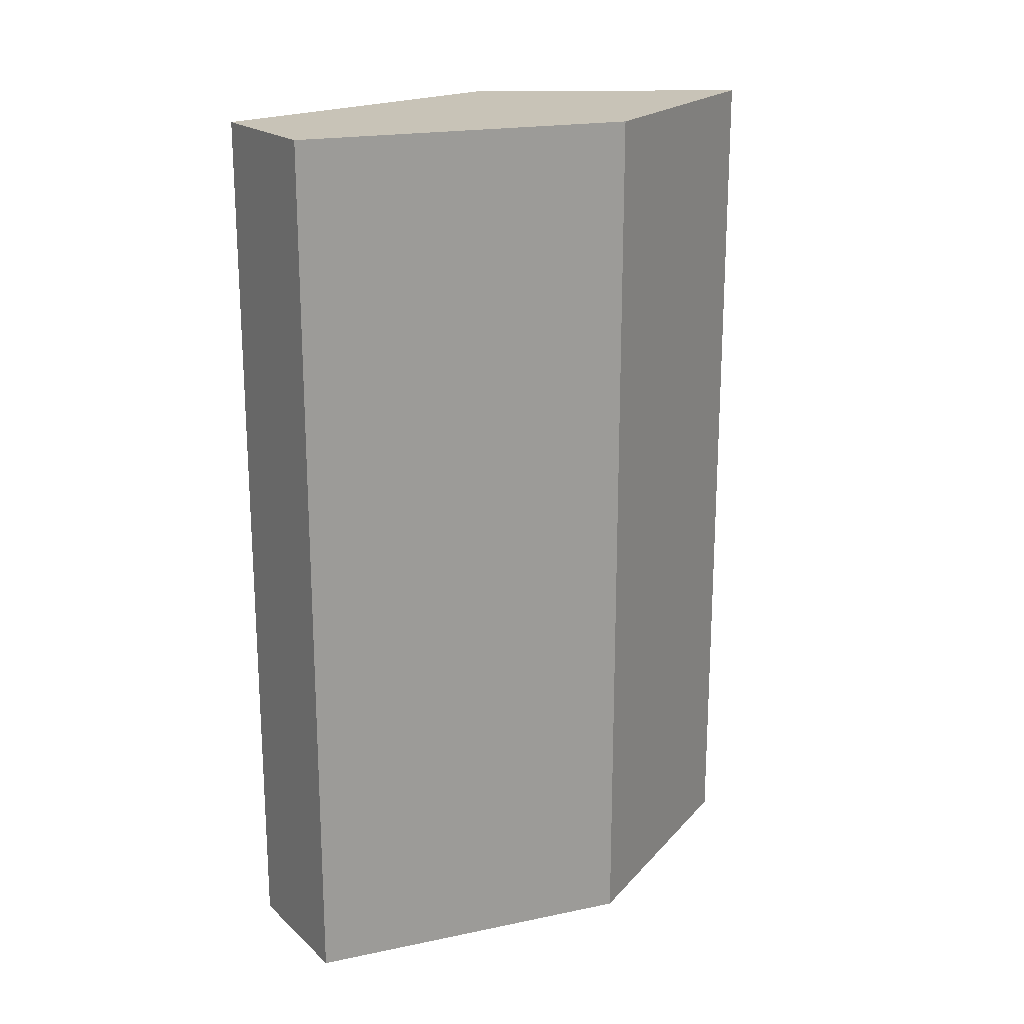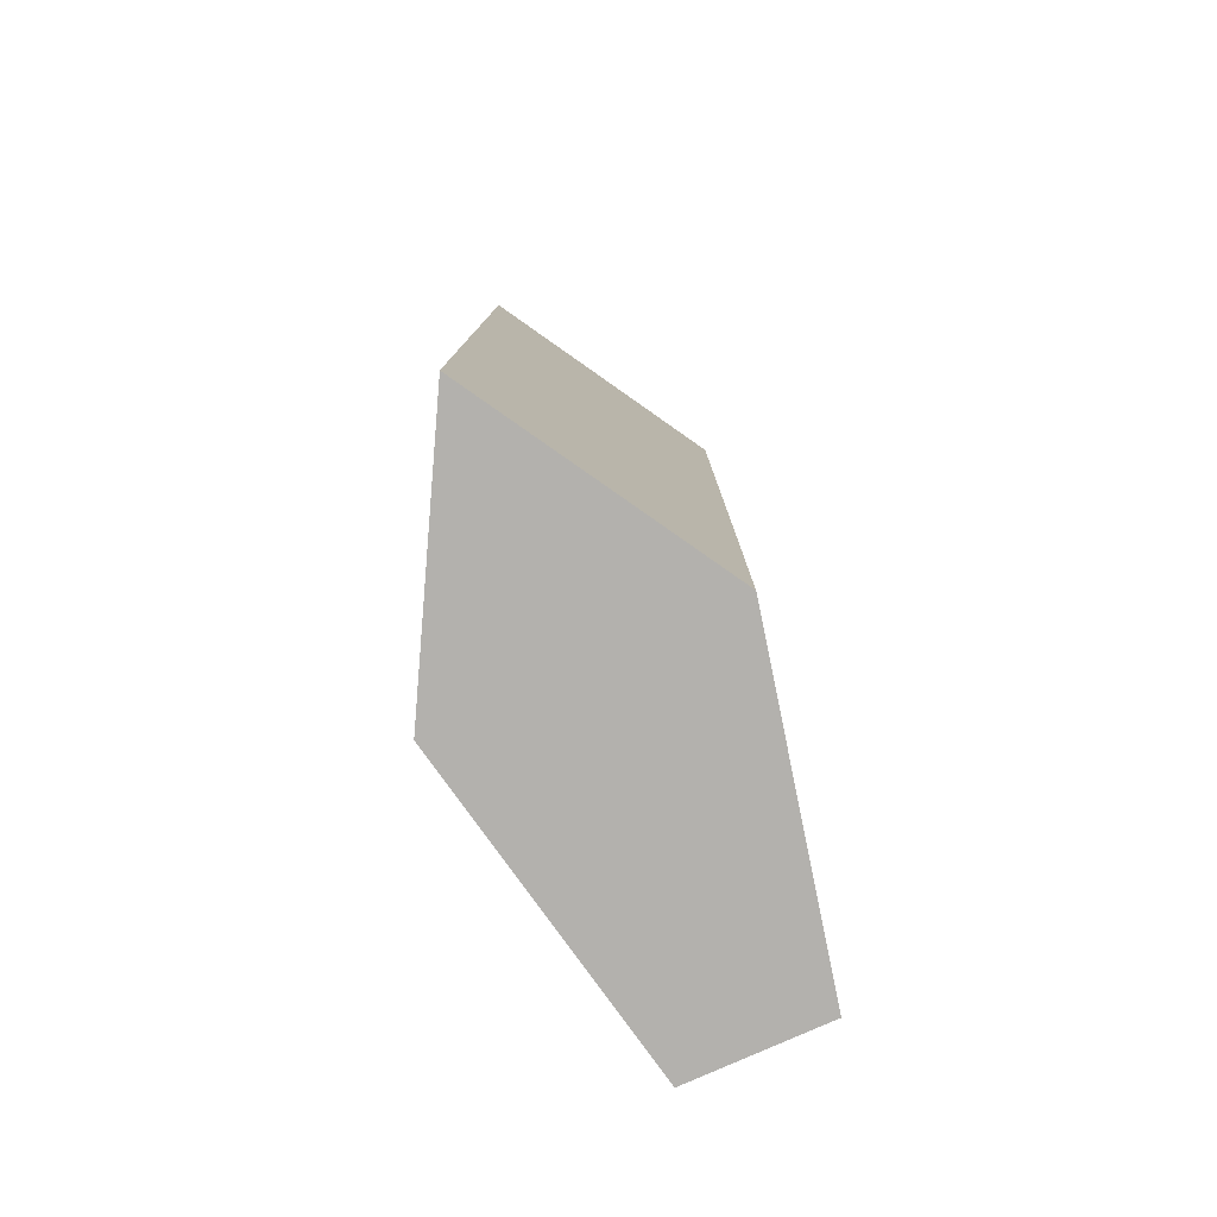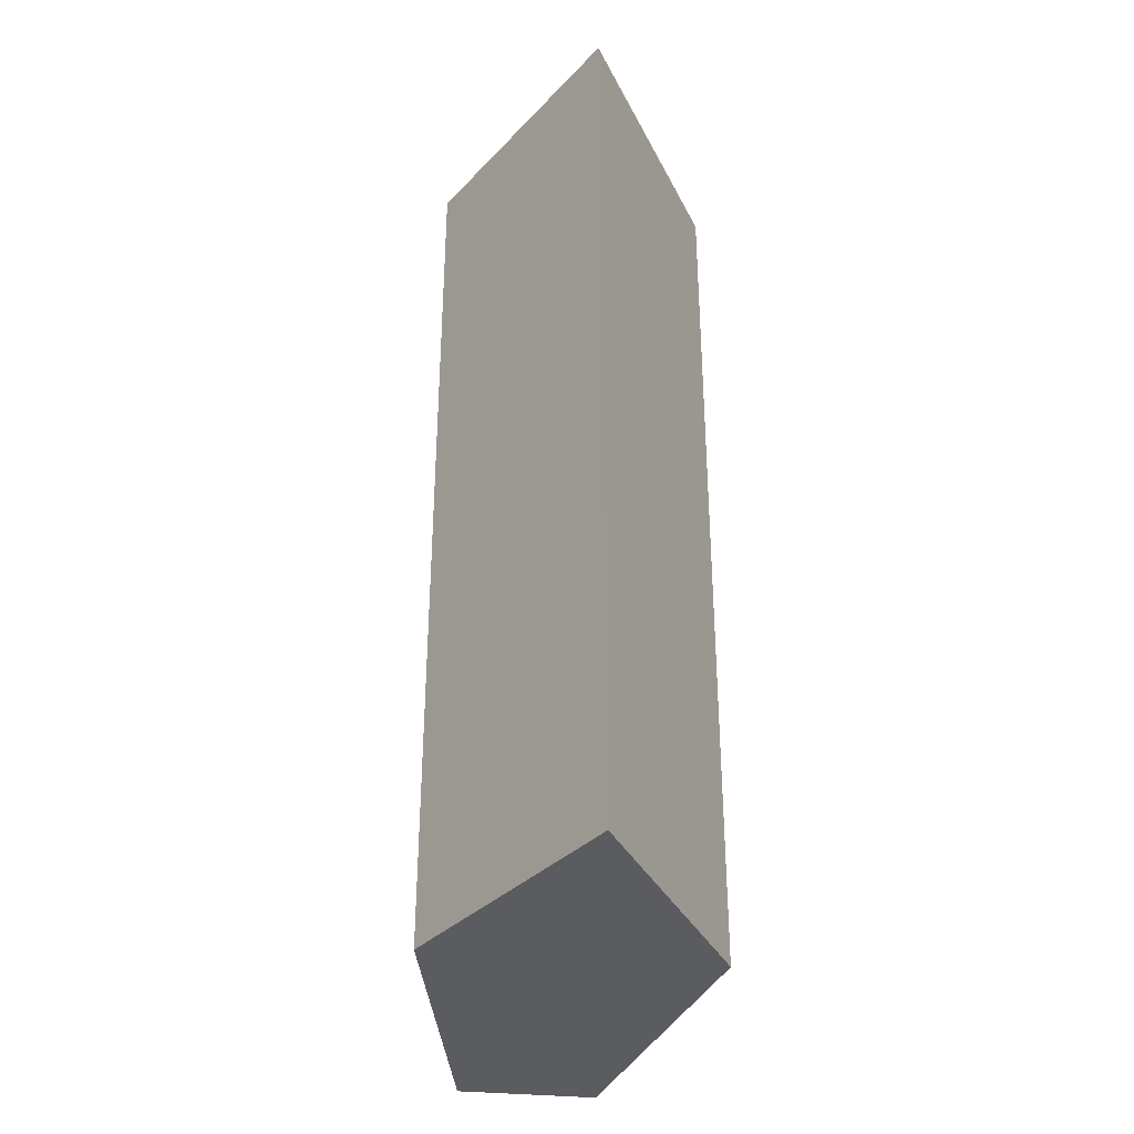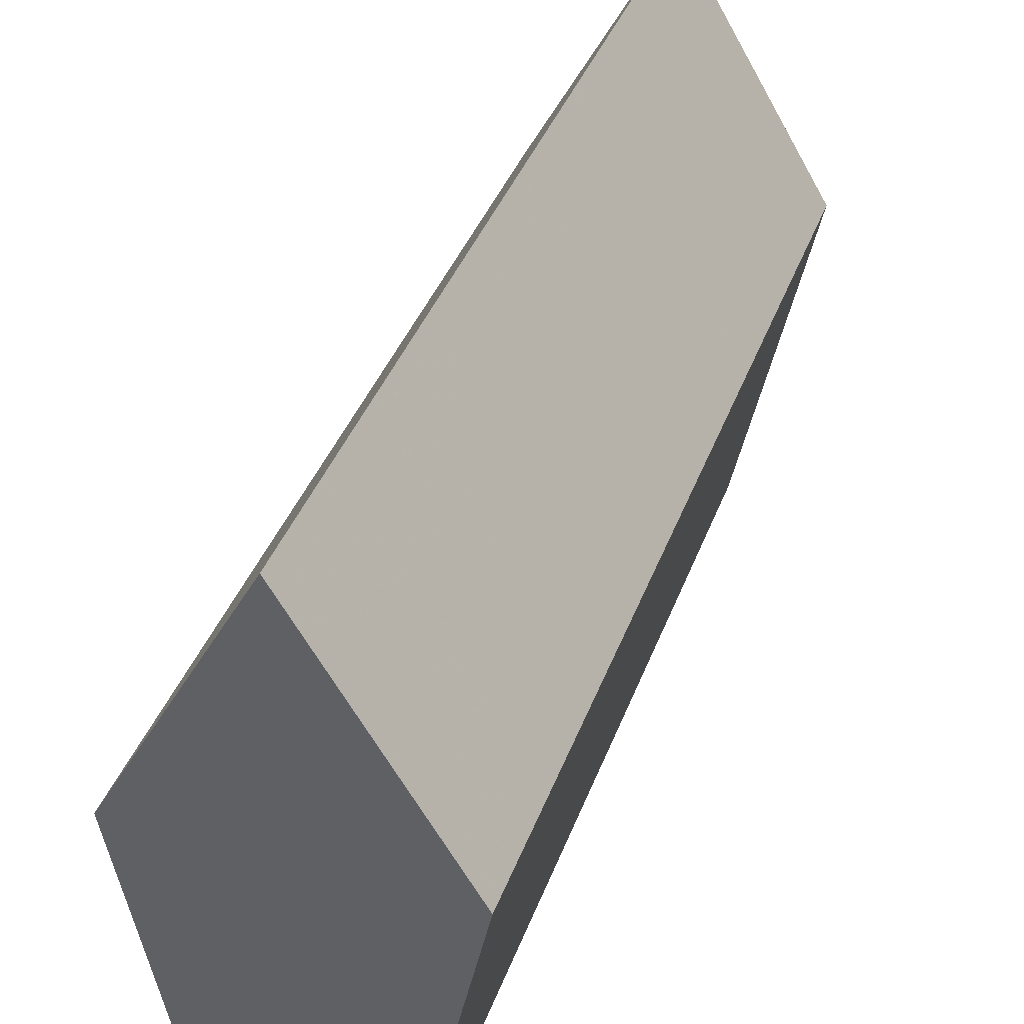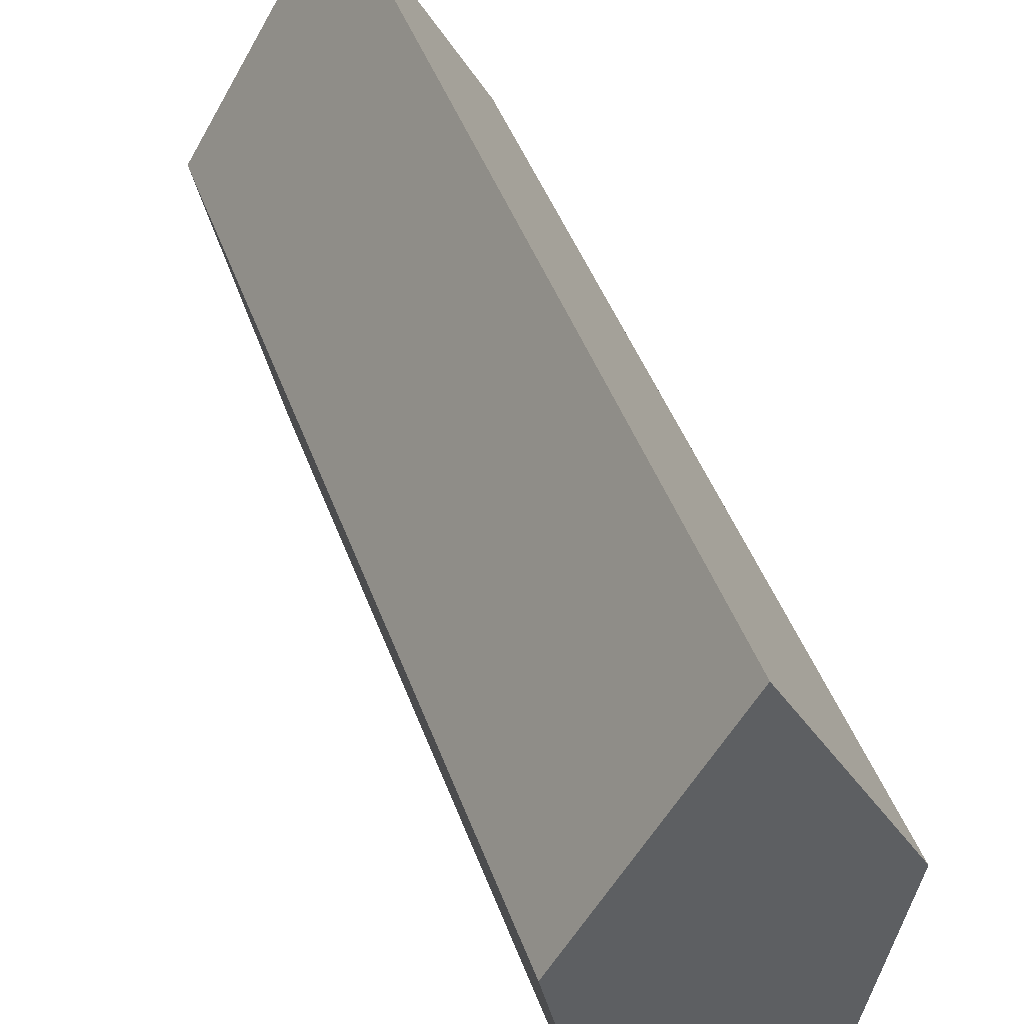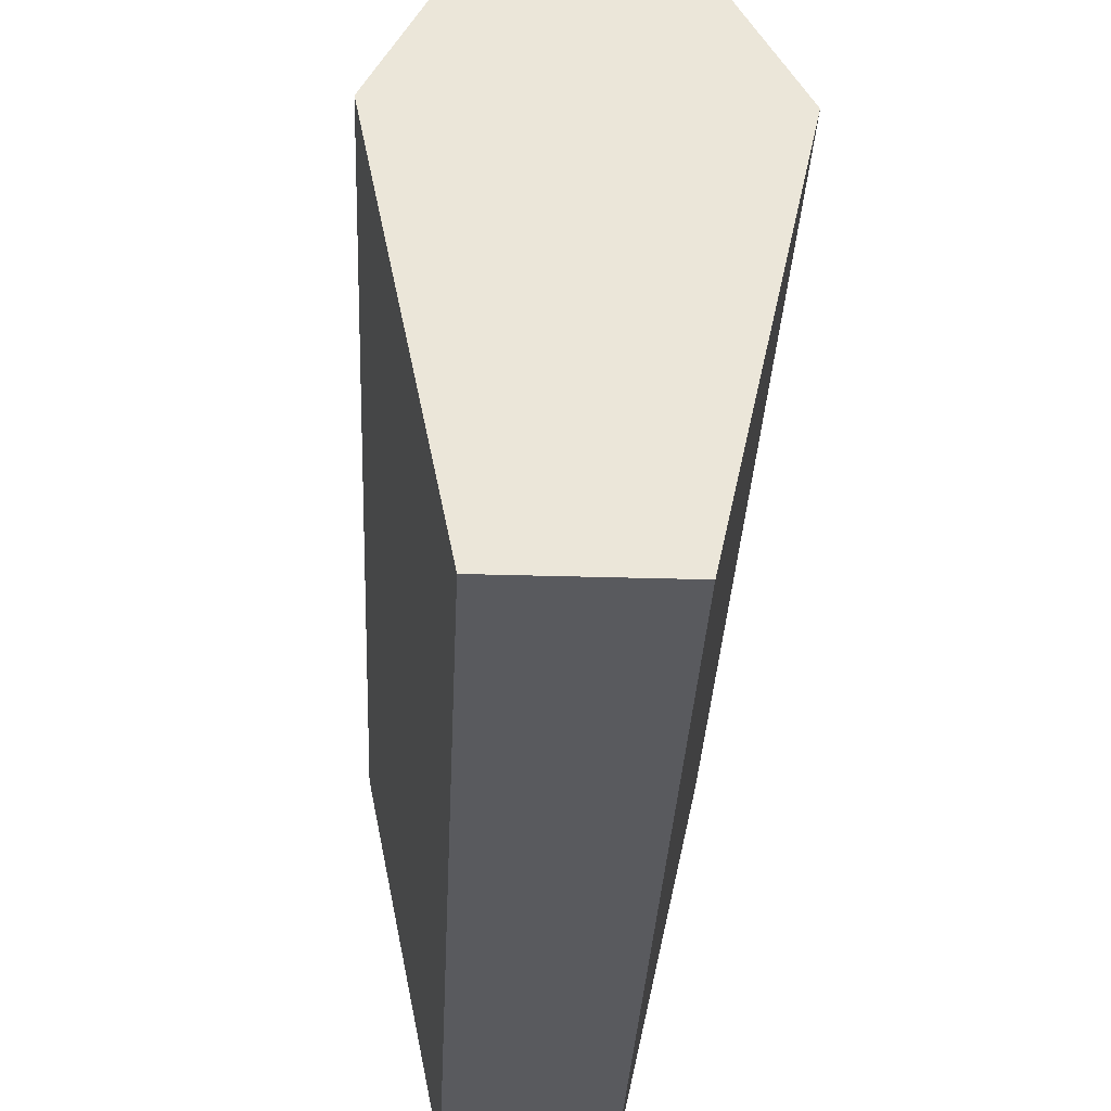
<metadata>
{"format":"obj","ext":"obj","renderer":"f3d","projection":"perspective","resolution":1024,"background":"white","views":[{"elev":19.7,"azim":-122.6,"up":"+Y"},{"elev":-79.3,"azim":24.1,"up":"+Y"},{"elev":-34.6,"azim":-7.5,"up":"+Y"},{"elev":38.5,"azim":18.9,"up":"+Z"},{"elev":46.0,"azim":160.5,"up":"+Z"},{"elev":-31.6,"azim":-2.5,"up":"+Z"}]}
</metadata>
<code>
v -0.05636 -5.351e-17 -0.2795
v -0.1127 -0.75 5.283e-17
v -0.1127 -1.07e-16 6.902e-18
v -0.05636 -0.75 -0.2795
v 7.398e-16 -0.75 0.2043
v 2.776e-17 1.233e-32 0.2043
v 0.06106 5.797e-17 -0.2795
v 0.06106 -0.75 -0.2795
v 0.1221 1.159e-16 -7.478e-18
v 0.1221 -0.75 3.845e-17
f 1 2 3
f 1 4 2
f 3 5 6
f 3 2 5
f 7 4 1
f 7 8 4
f 3 7 1
f 9 7 3
f 2 4 8
f 10 2 8
f 6 10 9
f 6 5 10
f 6 9 3
f 5 2 10
f 9 8 7
f 9 10 8

</code>
